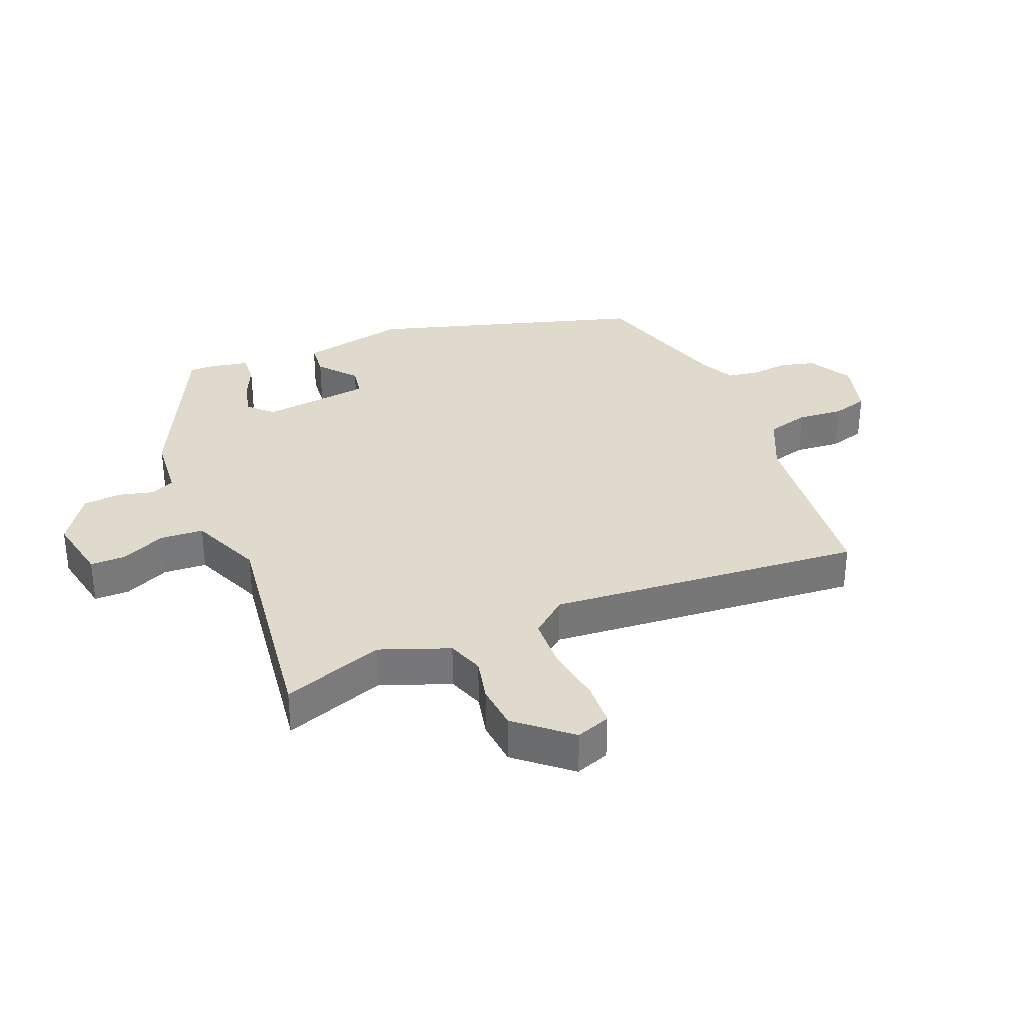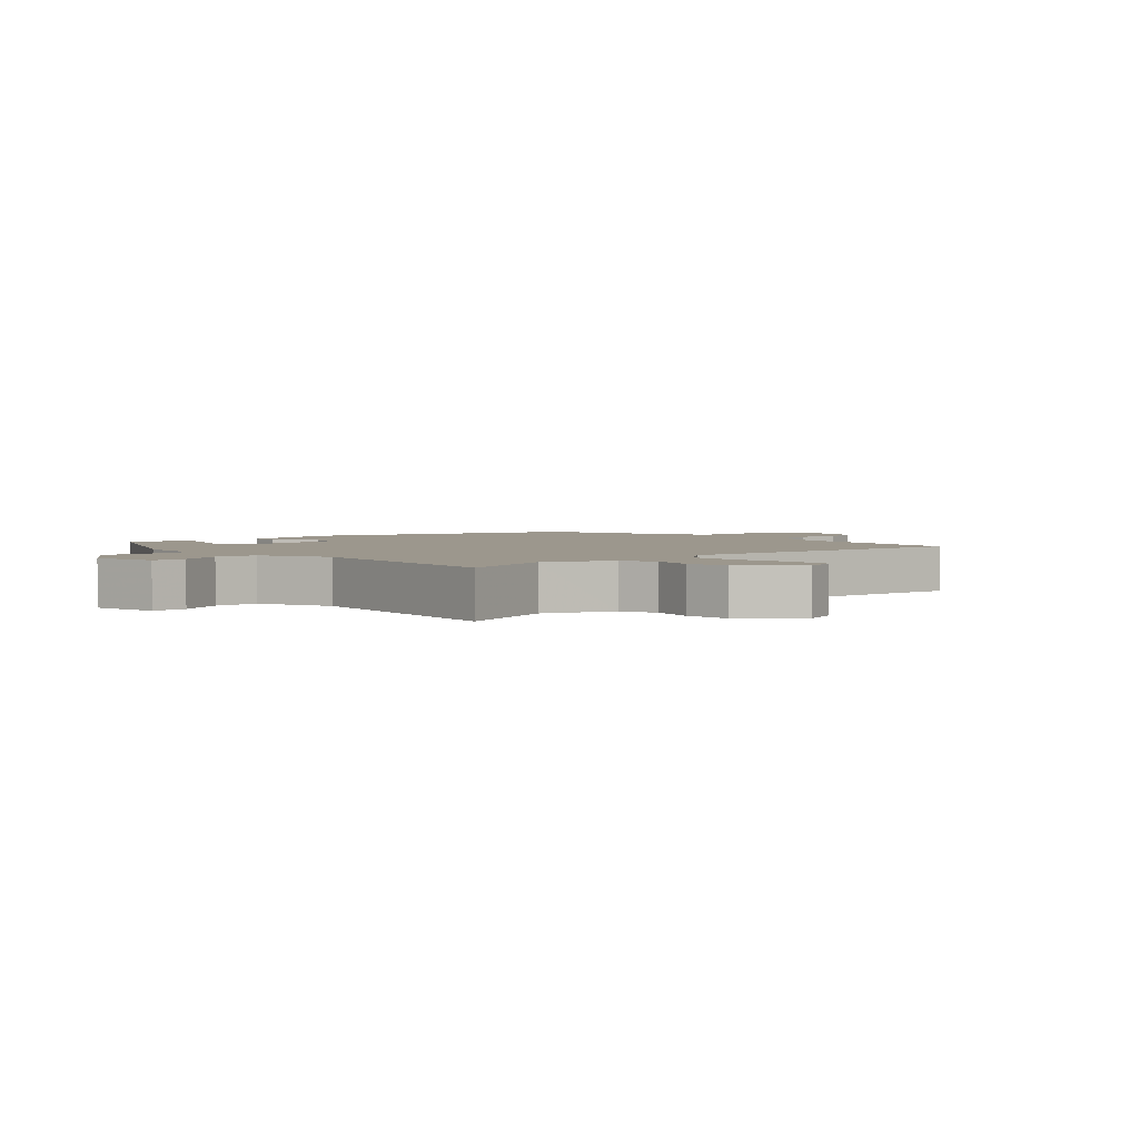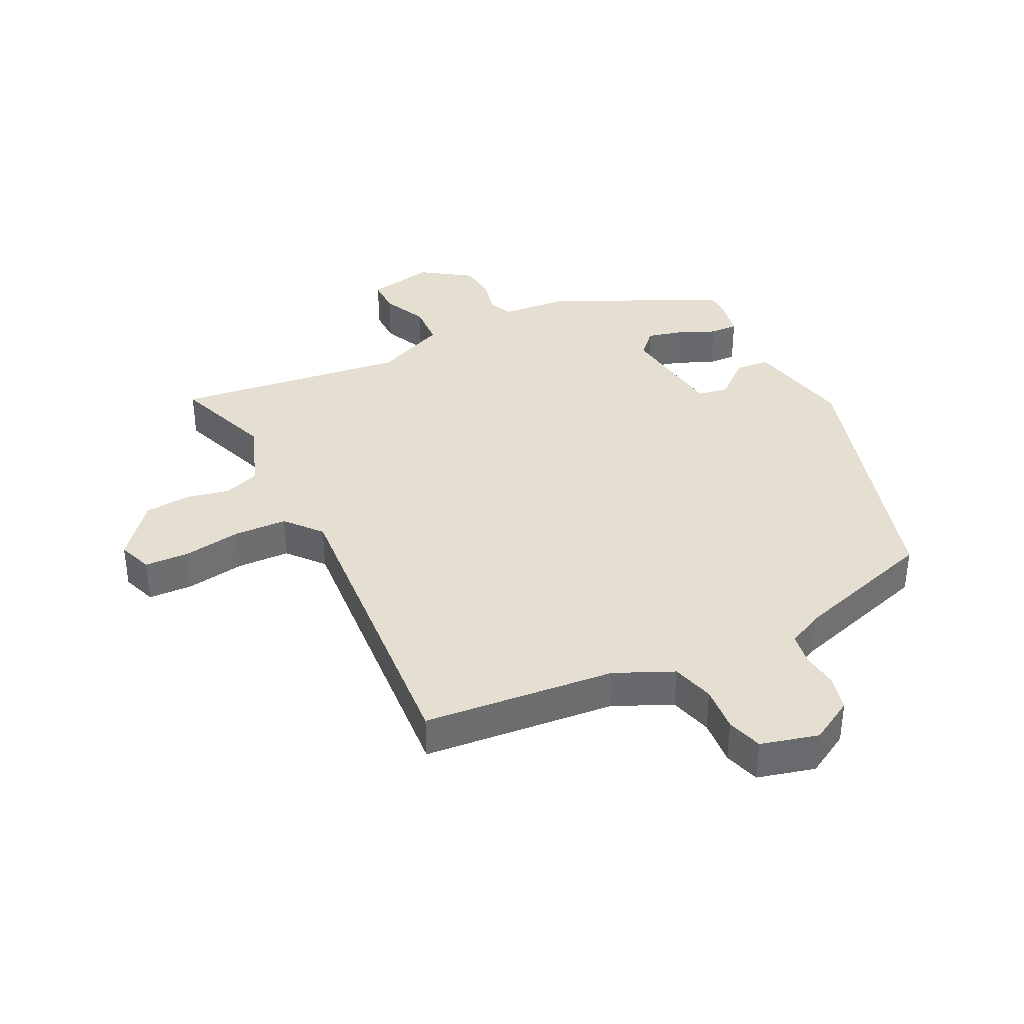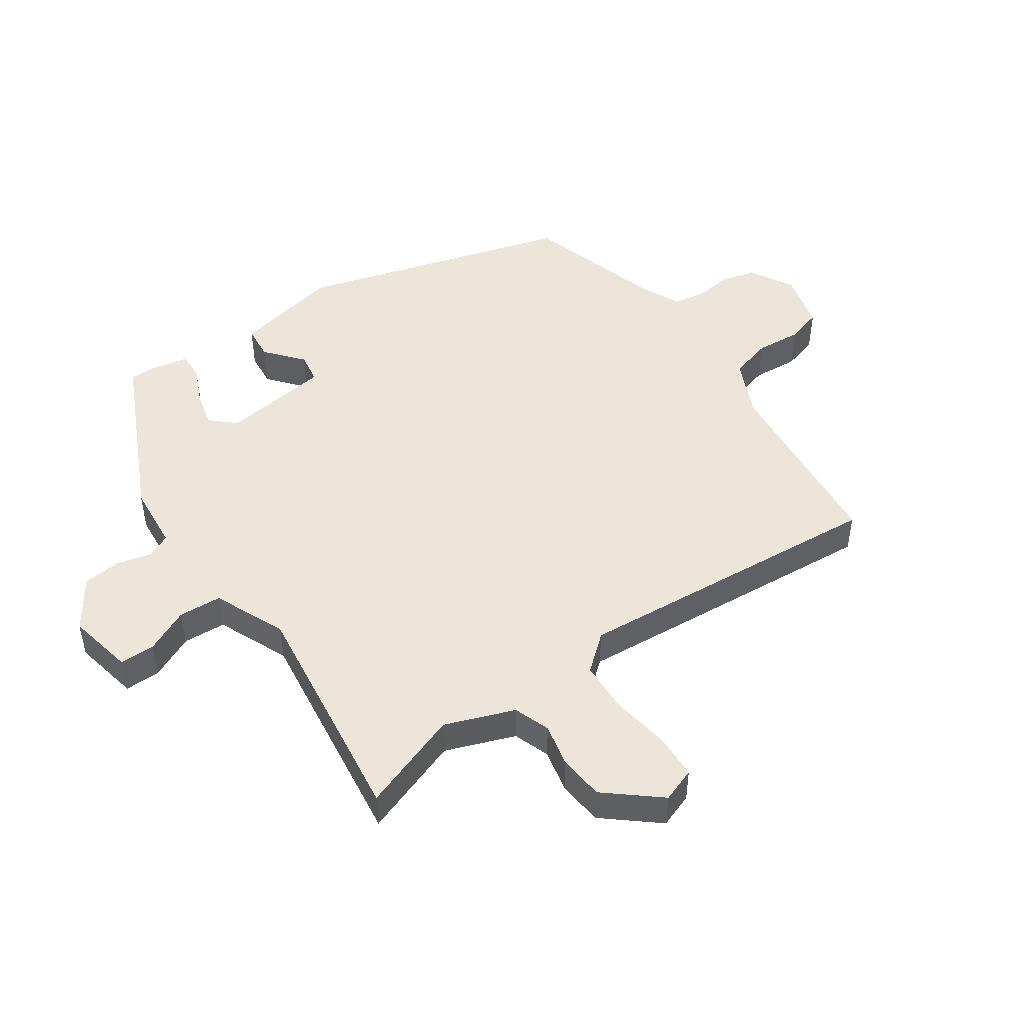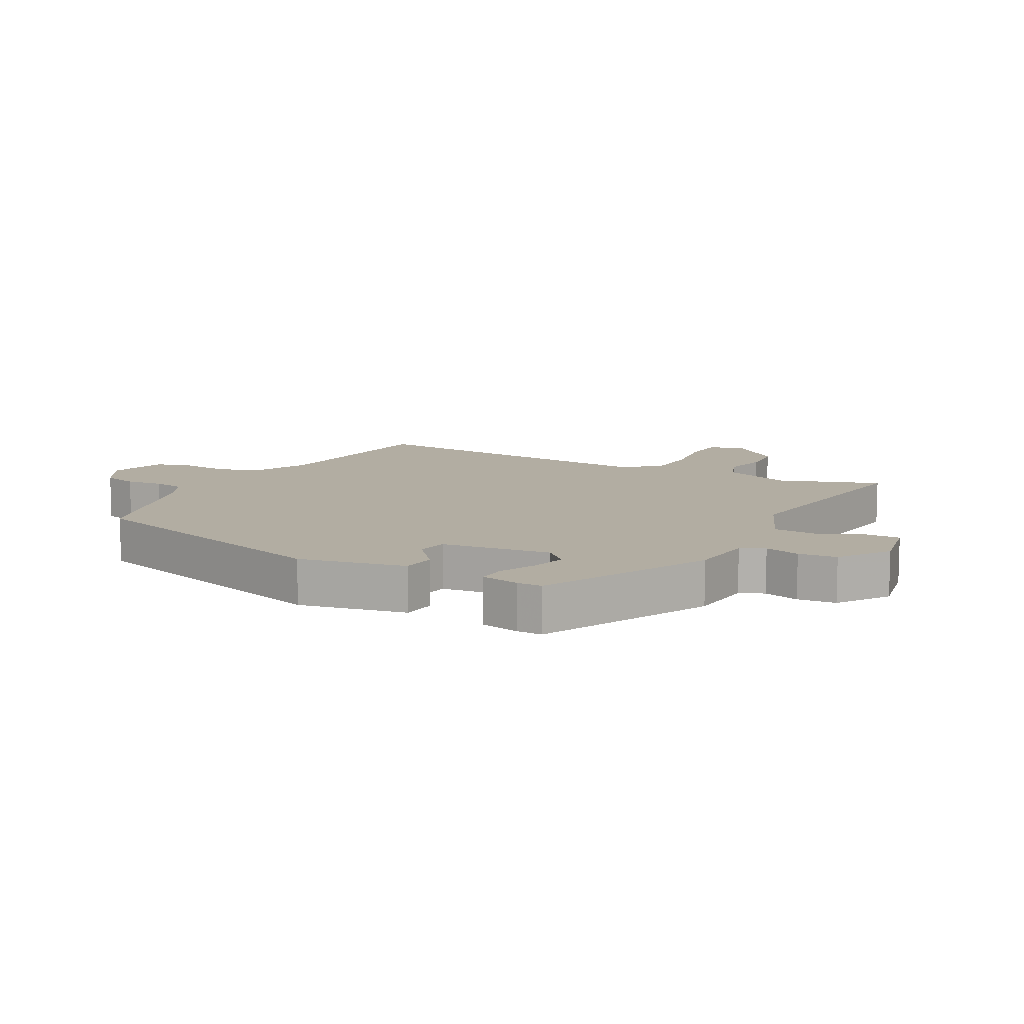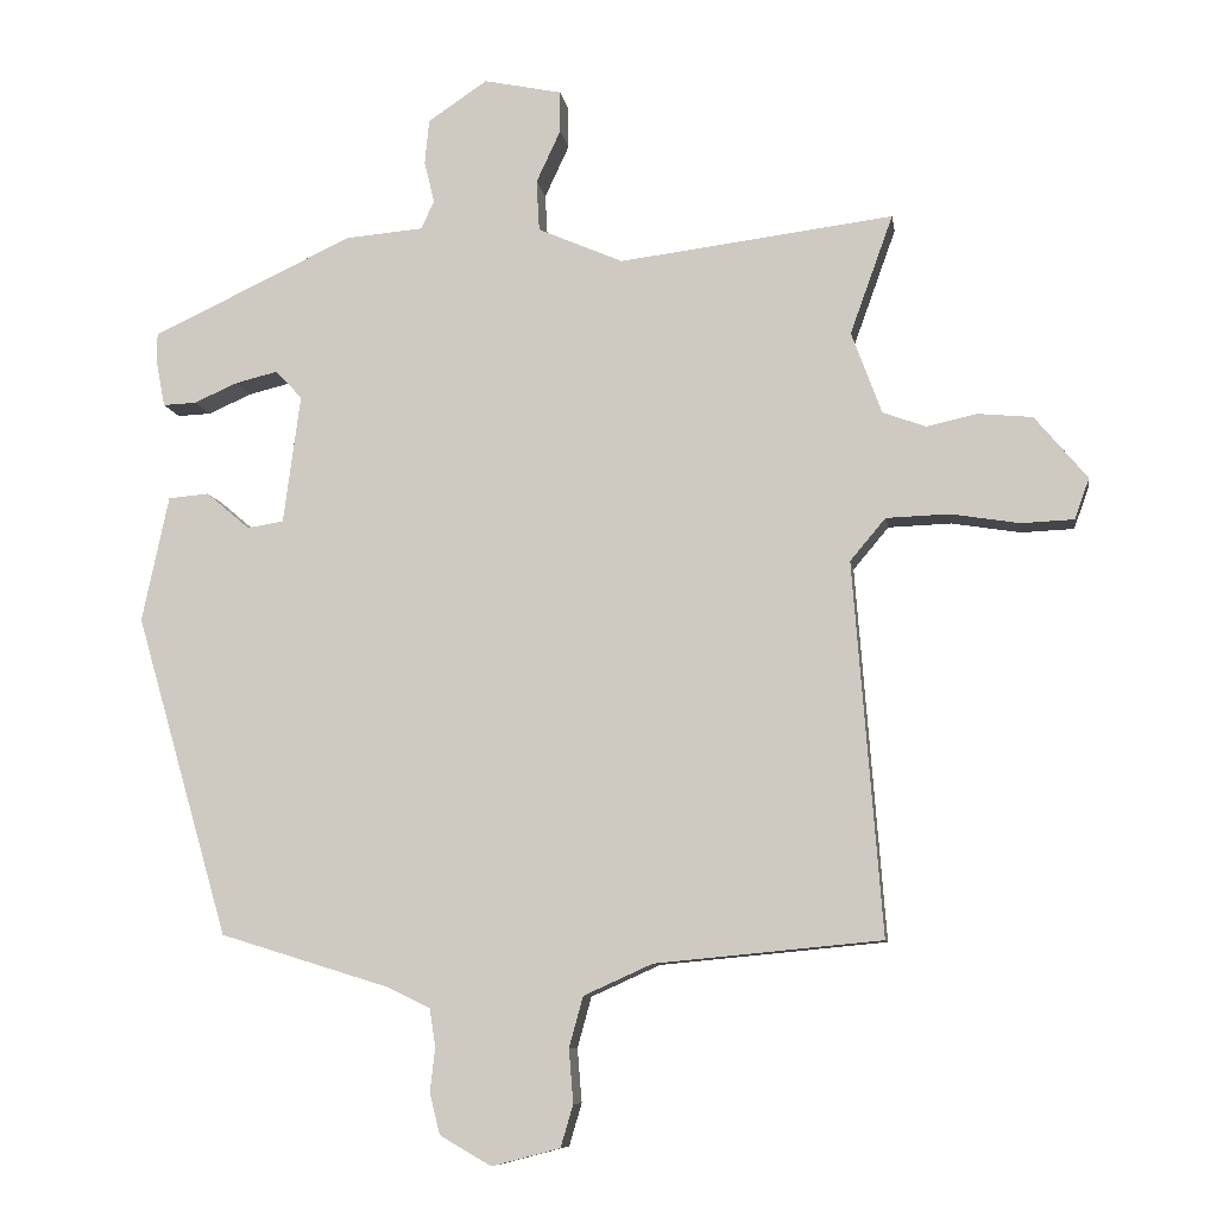
<metadata>
{"format":"obj","ext":"obj","renderer":"f3d","projection":"perspective","resolution":1024,"background":"white","views":[{"elev":33.0,"azim":68.1,"up":"+Y"},{"elev":2.9,"azim":47.8,"up":"+Y"},{"elev":37.4,"azim":153.7,"up":"+Y"},{"elev":48.1,"azim":55.5,"up":"+Y"},{"elev":10.6,"azim":-61.1,"up":"+Y"},{"elev":-8.8,"azim":8.7,"up":"+Z"}]}
</metadata>
<code>
v -0.505 0.07 0.375
v -0.233 0.07 0.503
v -0.128 0.07 0.512
v -0.11 0.07 0.55
v -0.124 0.07 0.606
v -0.118 0.07 0.667
v -0.038 0.07 0.721
v 0.068 0.07 0.699
v 0.068 0.07 0.643
v 0.035 0.07 0.572
v 0.039 0.07 0.503
v 0.154 0.07 0.453
v 0.525 0.07 0.5
v 0.467 0.07 0.339
v 0.508 0.07 0.228
v 0.566 0.07 0.207
v 0.635 0.07 0.222
v 0.708 0.07 0.215
v 0.779 0.07 0.13
v 0.759 0.07 0.075
v 0.688 0.07 0.072
v 0.595 0.07 0.087
v 0.51 0.07 0.084
v 0.462 0.07 0.027
v 0.501 0.07 -0.476
v 0.195 0.07 -0.505
v 0.102 0.07 -0.547
v 0.083 0.07 -0.615
v 0.089 0.07 -0.688
v 0.072 0.07 -0.745
v -0.02 0.07 -0.769
v -0.09 0.07 -0.729
v -0.104 0.07 -0.673
v -0.097 0.07 -0.614
v -0.105 0.07 -0.563
v -0.162 0.07 -0.535
v -0.392 0.07 -0.464
v -0.518 0.07 -0.03
v -0.482 0.07 0.14
v -0.427 0.07 0.145
v -0.368 0.07 0.095
v -0.319 0.07 0.103
v -0.296 0.07 0.277
v -0.332 0.07 0.315
v -0.389 0.07 0.301
v -0.448 0.07 0.275
v -0.493 0.07 0.273
v -0.505 0.07 0.335
v -0.505 0 0.375
v -0.233 0 0.503
v -0.128 0 0.512
v -0.11 0 0.55
v -0.124 0 0.606
v -0.118 0 0.667
v -0.038 0 0.721
v 0.068 0 0.699
v 0.068 0 0.643
v 0.035 0 0.572
v 0.039 0 0.503
v 0.154 0 0.453
v 0.525 0 0.5
v 0.467 0 0.339
v 0.508 0 0.228
v 0.566 0 0.207
v 0.635 0 0.222
v 0.708 0 0.215
v 0.779 0 0.13
v 0.759 0 0.075
v 0.688 0 0.072
v 0.595 0 0.087
v 0.51 0 0.084
v 0.462 0 0.027
v 0.501 0 -0.476
v 0.195 0 -0.505
v 0.102 0 -0.547
v 0.083 0 -0.615
v 0.089 0 -0.688
v 0.072 0 -0.745
v -0.02 0 -0.769
v -0.09 0 -0.729
v -0.104 0 -0.673
v -0.097 0 -0.614
v -0.105 0 -0.563
v -0.162 0 -0.535
v -0.392 0 -0.464
v -0.518 0 -0.03
v -0.482 0 0.14
v -0.427 0 0.145
v -0.368 0 0.095
v -0.319 0 0.103
v -0.296 0 0.277
v -0.332 0 0.315
v -0.389 0 0.301
v -0.448 0 0.275
v -0.493 0 0.273
v -0.505 0 0.335
f 1 2 3
f 48 1 3
f 47 48 3
f 46 47 3
f 45 46 3
f 44 45 3
f 43 44 3
f 42 43 3
f 39 40 41
f 38 39 41
f 37 38 41
f 36 37 41
f 35 36 41 42
f 32 33 34
f 31 32 34
f 30 31 34
f 29 30 34
f 28 29 34
f 27 28 34 35
f 42 3 4
f 35 42 4
f 27 35 4
f 26 27 4
f 20 21 22
f 19 20 22
f 18 19 22
f 17 18 22
f 16 17 22
f 15 16 22 23
f 14 15 23 24
f 12 13 14
f 8 9 10
f 7 8 10
f 6 7 10
f 5 6 10
f 4 5 10
f 4 10 11
f 4 11 12
f 26 4 12
f 25 26 12
f 24 25 12
f 12 14 24
f 51 50 49
f 51 49 96
f 51 96 95
f 51 95 94
f 51 94 93
f 51 93 92
f 51 92 91
f 51 91 90
f 89 88 87
f 89 87 86
f 89 86 85
f 89 85 84
f 90 89 84 83
f 82 81 80
f 82 80 79
f 82 79 78
f 82 78 77
f 82 77 76
f 83 82 76 75
f 52 51 90
f 52 90 83
f 52 83 75
f 52 75 74
f 70 69 68
f 70 68 67
f 70 67 66
f 70 66 65
f 70 65 64
f 71 70 64 63
f 72 71 63 62
f 62 61 60
f 58 57 56
f 58 56 55
f 58 55 54
f 58 54 53
f 58 53 52
f 59 58 52
f 60 59 52
f 60 52 74
f 60 74 73
f 60 73 72
f 72 62 60
f 1 49 50 2
f 2 50 51 3
f 3 51 52 4
f 4 52 53 5
f 5 53 54 6
f 6 54 55 7
f 7 55 56 8
f 8 56 57 9
f 9 57 58 10
f 10 58 59 11
f 11 59 60 12
f 12 60 61 13
f 13 61 62 14
f 14 62 63 15
f 15 63 64 16
f 16 64 65 17
f 17 65 66 18
f 18 66 67 19
f 19 67 68 20
f 20 68 69 21
f 21 69 70 22
f 22 70 71 23
f 23 71 72 24
f 24 72 73 25
f 25 73 74 26
f 26 74 75 27
f 27 75 76 28
f 28 76 77 29
f 29 77 78 30
f 30 78 79 31
f 31 79 80 32
f 32 80 81 33
f 33 81 82 34
f 34 82 83 35
f 35 83 84 36
f 36 84 85 37
f 37 85 86 38
f 38 86 87 39
f 39 87 88 40
f 40 88 89 41
f 41 89 90 42
f 42 90 91 43
f 43 91 92 44
f 44 92 93 45
f 45 93 94 46
f 46 94 95 47
f 47 95 96 48
f 48 96 49 1

</code>
